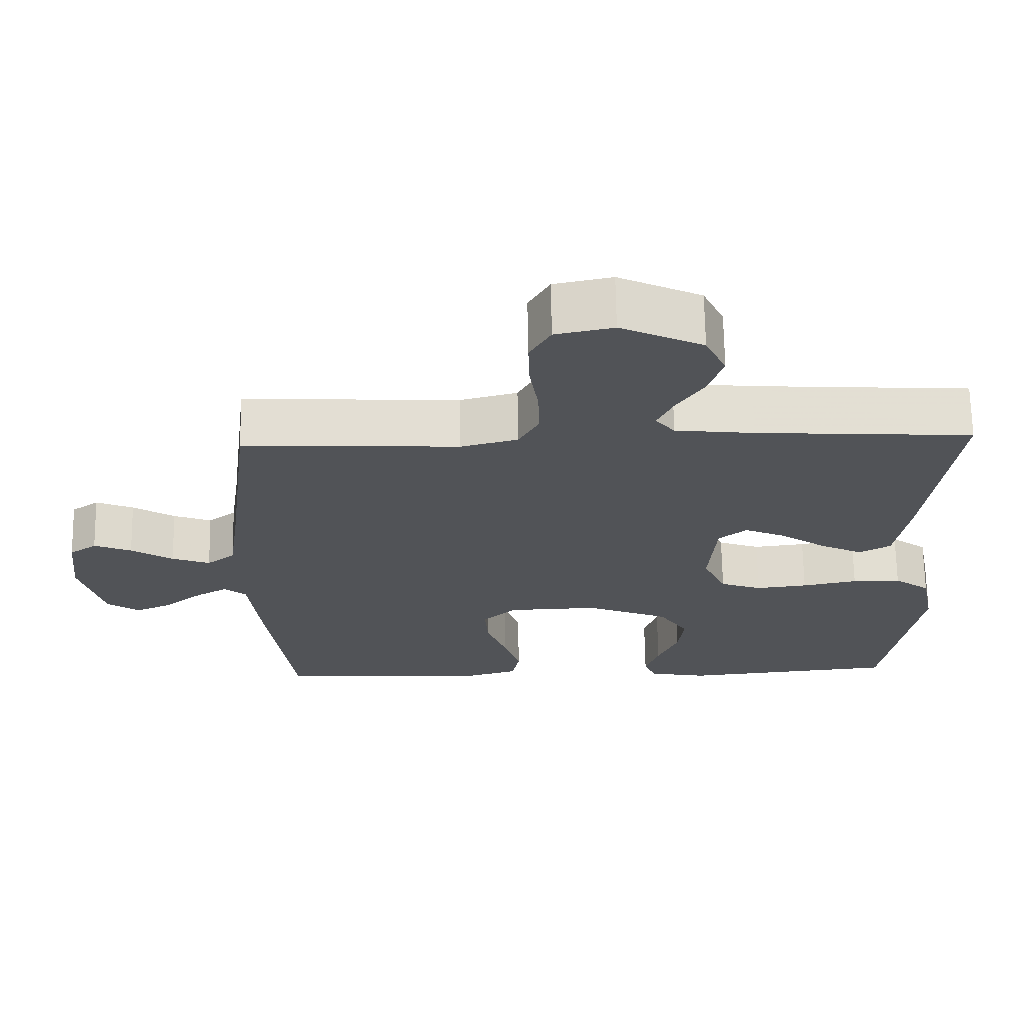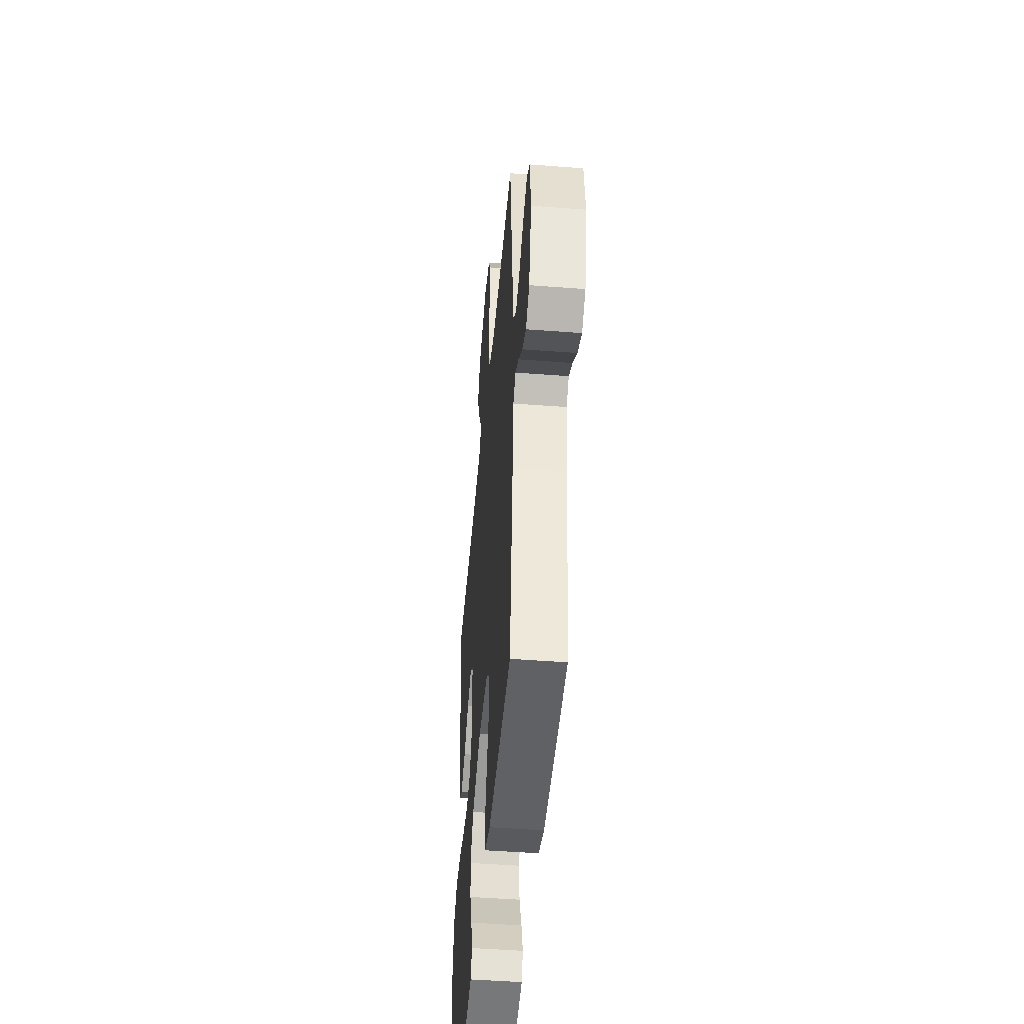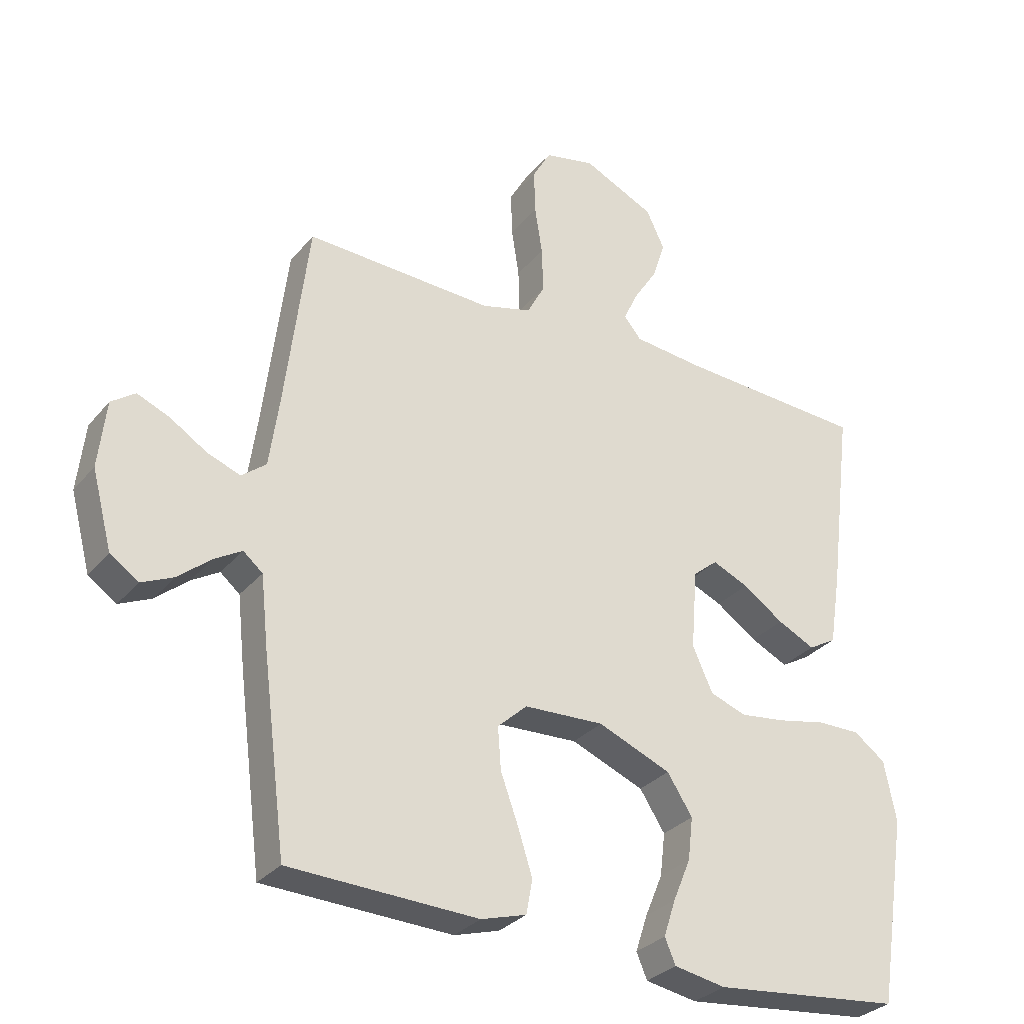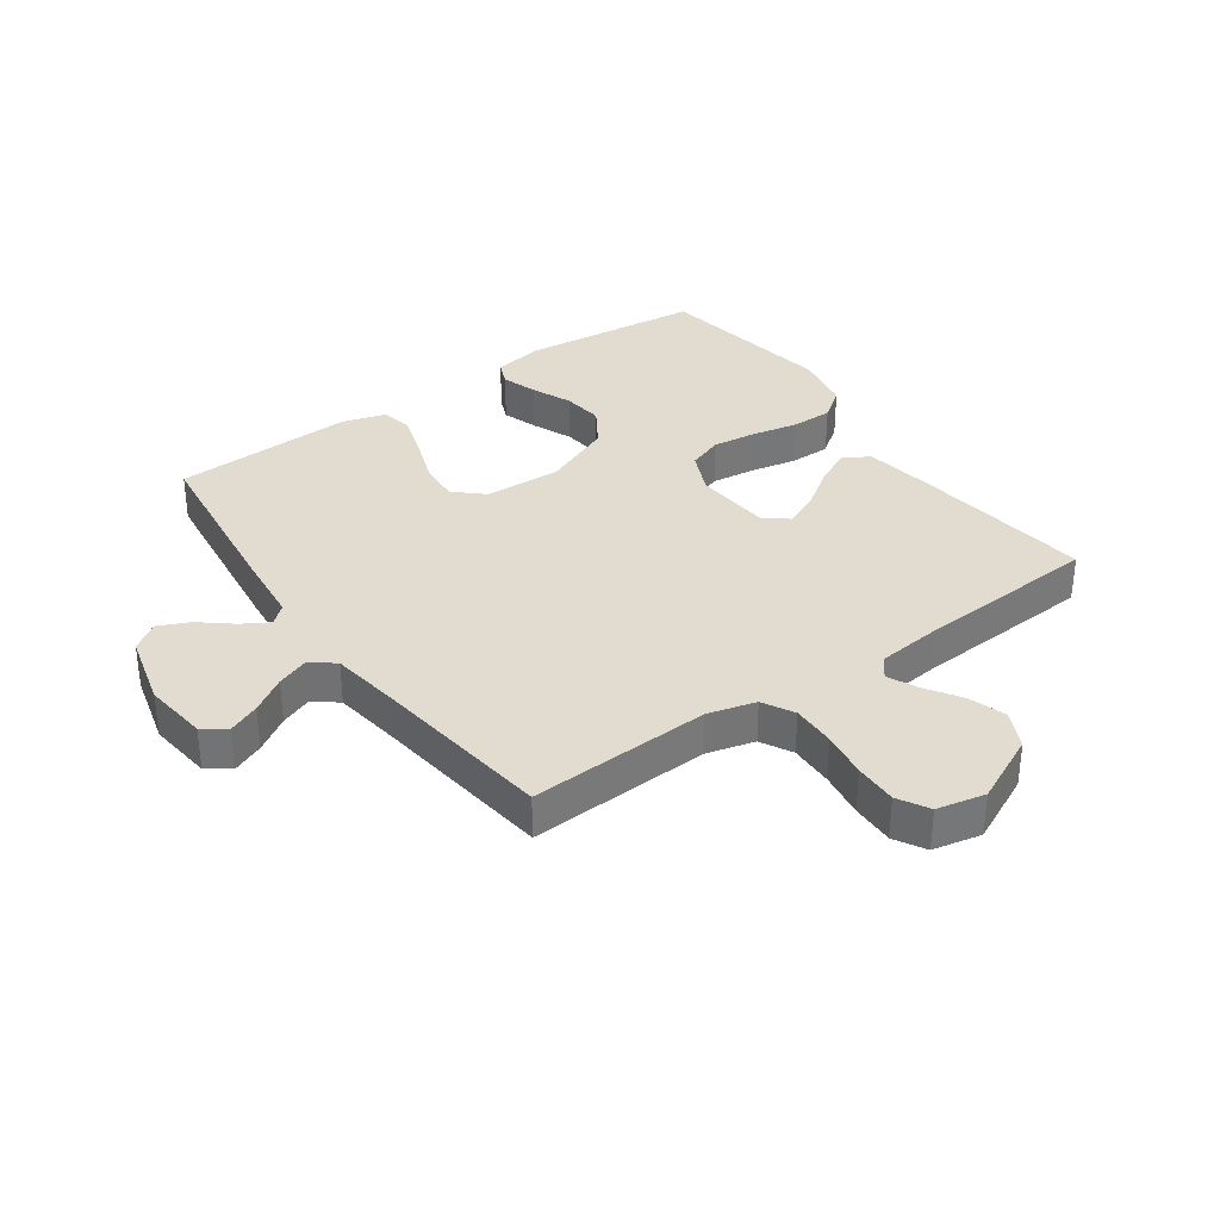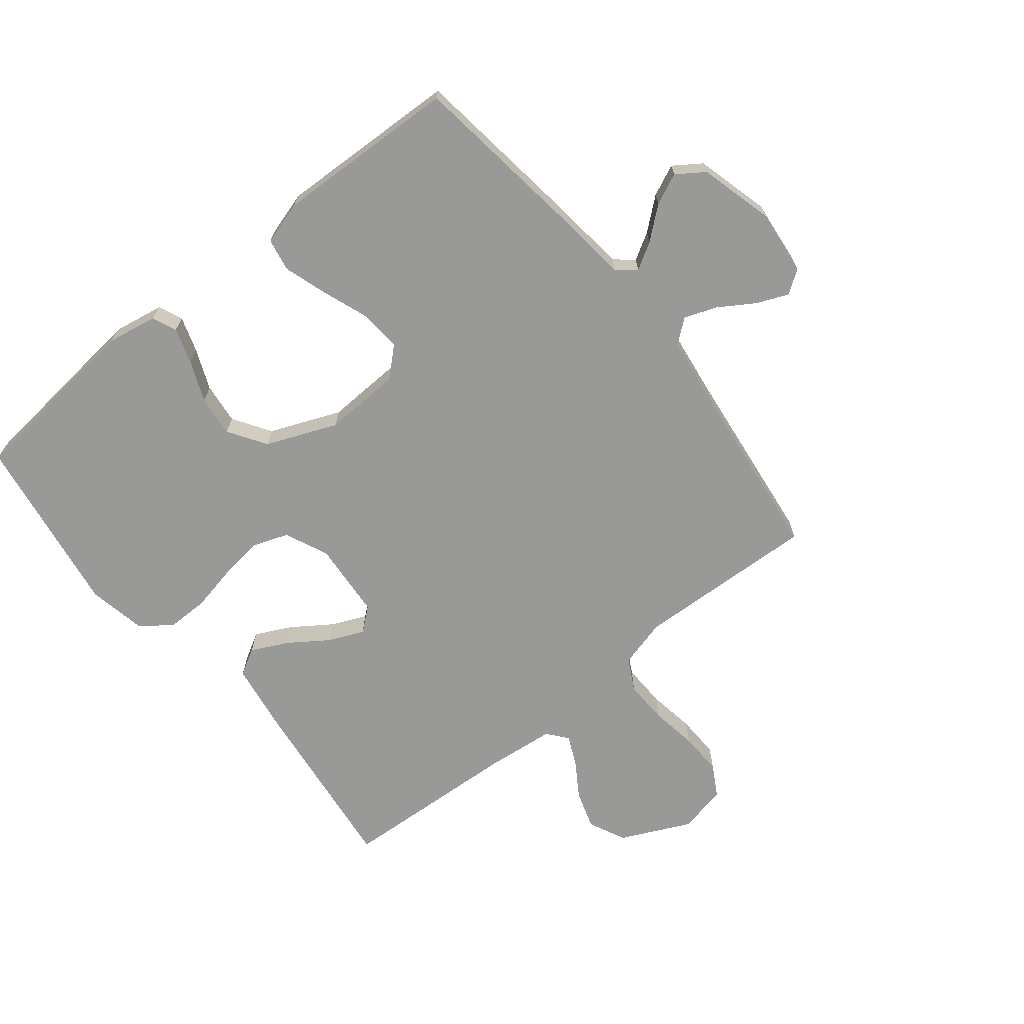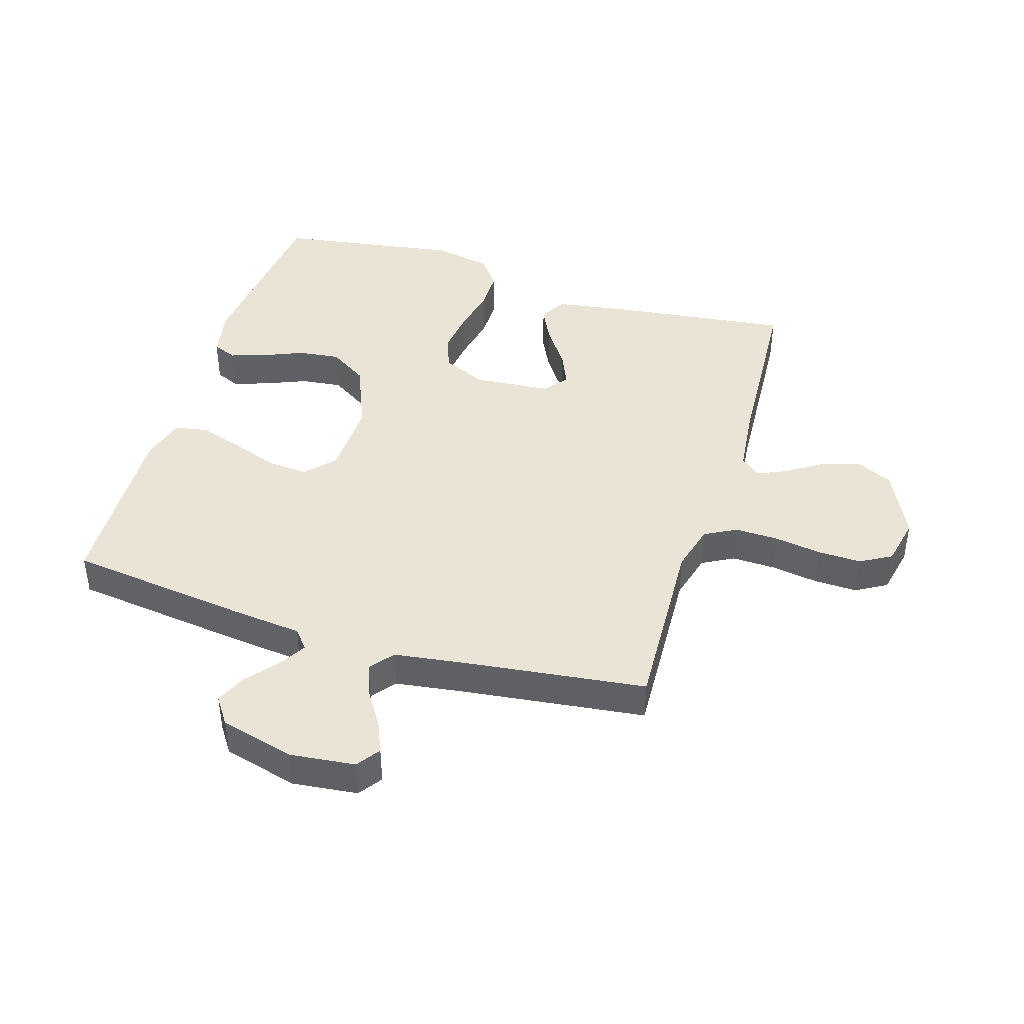
<metadata>
{"format":"obj","ext":"obj","renderer":"f3d","projection":"perspective","resolution":1024,"background":"white","views":[{"elev":68.0,"azim":-0.9,"up":"+Z"},{"elev":-47.0,"azim":-95.0,"up":"+Z"},{"elev":-30.4,"azim":-32.0,"up":"+Z"},{"elev":34.3,"azim":-35.4,"up":"+Y"},{"elev":-68.8,"azim":-141.1,"up":"+Y"},{"elev":42.7,"azim":-72.9,"up":"+Y"}]}
</metadata>
<code>
v -0.5 0.07 0.5
v -0.2 0.07 0.486
v -0.121 0.07 0.507
v -0.093 0.07 0.559
v -0.095 0.07 0.631
v -0.107 0.07 0.708
v -0.109 0.07 0.779
v -0.08 0.07 0.83
v 0 0.07 0.847
v 0.114 0.07 0.793
v 0.143 0.07 0.732
v 0.123 0.07 0.67
v 0.085 0.07 0.611
v 0.063 0.07 0.563
v 0.09 0.07 0.53
v 0.2 0.07 0.518
v 0.5 0.07 0.5
v 0.463 0.07 0.2
v 0.445 0.07 0.085
v 0.401 0.07 0.06
v 0.342 0.07 0.089
v 0.277 0.07 0.134
v 0.22 0.07 0.159
v 0.181 0.07 0.127
v 0.171 0.07 0
v 0.203 0.07 -0.071
v 0.261 0.07 -0.092
v 0.333 0.07 -0.083
v 0.41 0.07 -0.067
v 0.478 0.07 -0.067
v 0.528 0.07 -0.104
v 0.547 0.07 -0.2
v 0.5 0.07 -0.5
v 0.2 0.07 -0.531
v 0.118 0.07 -0.516
v 0.101 0.07 -0.476
v 0.12 0.07 -0.418
v 0.148 0.07 -0.351
v 0.156 0.07 -0.283
v 0.116 0.07 -0.221
v 0 0.07 -0.173
v -0.127 0.07 -0.178
v -0.174 0.07 -0.221
v -0.169 0.07 -0.288
v -0.141 0.07 -0.365
v -0.118 0.07 -0.437
v -0.128 0.07 -0.491
v -0.2 0.07 -0.512
v -0.5 0.07 -0.5
v -0.538 0.07 -0.2
v -0.55 0.07 -0.087
v -0.581 0.07 -0.061
v -0.625 0.07 -0.087
v -0.677 0.07 -0.13
v -0.728 0.07 -0.153
v -0.773 0.07 -0.122
v -0.805 0.07 0
v -0.793 0.07 0.107
v -0.755 0.07 0.134
v -0.703 0.07 0.112
v -0.645 0.07 0.075
v -0.592 0.07 0.055
v -0.553 0.07 0.086
v -0.537 0.07 0.2
v -0.5 0 0.5
v -0.2 0 0.486
v -0.121 0 0.507
v -0.093 0 0.559
v -0.095 0 0.631
v -0.107 0 0.708
v -0.109 0 0.779
v -0.08 0 0.83
v 0 0 0.847
v 0.114 0 0.793
v 0.143 0 0.732
v 0.123 0 0.67
v 0.085 0 0.611
v 0.063 0 0.563
v 0.09 0 0.53
v 0.2 0 0.518
v 0.5 0 0.5
v 0.463 0 0.2
v 0.445 0 0.085
v 0.401 0 0.06
v 0.342 0 0.089
v 0.277 0 0.134
v 0.22 0 0.159
v 0.181 0 0.127
v 0.171 0 0
v 0.203 0 -0.071
v 0.261 0 -0.092
v 0.333 0 -0.083
v 0.41 0 -0.067
v 0.478 0 -0.067
v 0.528 0 -0.104
v 0.547 0 -0.2
v 0.5 0 -0.5
v 0.2 0 -0.531
v 0.118 0 -0.516
v 0.101 0 -0.476
v 0.12 0 -0.418
v 0.148 0 -0.351
v 0.156 0 -0.283
v 0.116 0 -0.221
v 0 0 -0.173
v -0.127 0 -0.178
v -0.174 0 -0.221
v -0.169 0 -0.288
v -0.141 0 -0.365
v -0.118 0 -0.437
v -0.128 0 -0.491
v -0.2 0 -0.512
v -0.5 0 -0.5
v -0.538 0 -0.2
v -0.55 0 -0.087
v -0.581 0 -0.061
v -0.625 0 -0.087
v -0.677 0 -0.13
v -0.728 0 -0.153
v -0.773 0 -0.122
v -0.805 0 0
v -0.793 0 0.107
v -0.755 0 0.134
v -0.703 0 0.112
v -0.645 0 0.075
v -0.592 0 0.055
v -0.553 0 0.086
v -0.537 0 0.2
f 59 60 61
f 58 59 61
f 57 58 61
f 56 57 61
f 55 56 61
f 54 55 61
f 53 54 61
f 52 53 61 62
f 51 52 62 63
f 51 63 64
f 50 51 64
f 49 50 64
f 48 49 64
f 47 48 64
f 46 47 64
f 45 46 64
f 44 45 64
f 36 37 38
f 35 36 38
f 34 35 38
f 33 34 38
f 32 33 38
f 31 32 38
f 30 31 38
f 29 30 38
f 28 29 38
f 27 28 38 39
f 26 27 39 40
f 20 21 22
f 19 20 22
f 18 19 22
f 17 18 22
f 16 17 22
f 15 16 22 23
f 14 15 23 24
f 11 12 13
f 10 11 13
f 9 10 13
f 8 9 13
f 7 8 13
f 6 7 13
f 5 6 13
f 4 5 13 14
f 14 24 25
f 4 14 25
f 3 4 25
f 43 44 64 1
f 26 40 41
f 25 26 41
f 3 25 41
f 2 3 41
f 2 41 42
f 1 2 42 43
f 125 124 123
f 125 123 122
f 125 122 121
f 125 121 120
f 125 120 119
f 125 119 118
f 125 118 117
f 126 125 117 116
f 127 126 116 115
f 128 127 115
f 128 115 114
f 128 114 113
f 128 113 112
f 128 112 111
f 128 111 110
f 128 110 109
f 128 109 108
f 102 101 100
f 102 100 99
f 102 99 98
f 102 98 97
f 102 97 96
f 102 96 95
f 102 95 94
f 102 94 93
f 102 93 92
f 103 102 92 91
f 104 103 91 90
f 86 85 84
f 86 84 83
f 86 83 82
f 86 82 81
f 86 81 80
f 87 86 80 79
f 88 87 79 78
f 77 76 75
f 77 75 74
f 77 74 73
f 77 73 72
f 77 72 71
f 77 71 70
f 77 70 69
f 78 77 69 68
f 89 88 78
f 89 78 68
f 89 68 67
f 65 128 108 107
f 105 104 90
f 105 90 89
f 105 89 67
f 105 67 66
f 106 105 66
f 107 106 66 65
f 1 65 66 2
f 2 66 67 3
f 3 67 68 4
f 4 68 69 5
f 5 69 70 6
f 6 70 71 7
f 7 71 72 8
f 8 72 73 9
f 9 73 74 10
f 10 74 75 11
f 11 75 76 12
f 12 76 77 13
f 13 77 78 14
f 14 78 79 15
f 15 79 80 16
f 16 80 81 17
f 17 81 82 18
f 18 82 83 19
f 19 83 84 20
f 20 84 85 21
f 21 85 86 22
f 22 86 87 23
f 23 87 88 24
f 24 88 89 25
f 25 89 90 26
f 26 90 91 27
f 27 91 92 28
f 28 92 93 29
f 29 93 94 30
f 30 94 95 31
f 31 95 96 32
f 32 96 97 33
f 33 97 98 34
f 34 98 99 35
f 35 99 100 36
f 36 100 101 37
f 37 101 102 38
f 38 102 103 39
f 39 103 104 40
f 40 104 105 41
f 41 105 106 42
f 42 106 107 43
f 43 107 108 44
f 44 108 109 45
f 45 109 110 46
f 46 110 111 47
f 47 111 112 48
f 48 112 113 49
f 49 113 114 50
f 50 114 115 51
f 51 115 116 52
f 52 116 117 53
f 53 117 118 54
f 54 118 119 55
f 55 119 120 56
f 56 120 121 57
f 57 121 122 58
f 58 122 123 59
f 59 123 124 60
f 60 124 125 61
f 61 125 126 62
f 62 126 127 63
f 63 127 128 64
f 64 128 65 1

</code>
